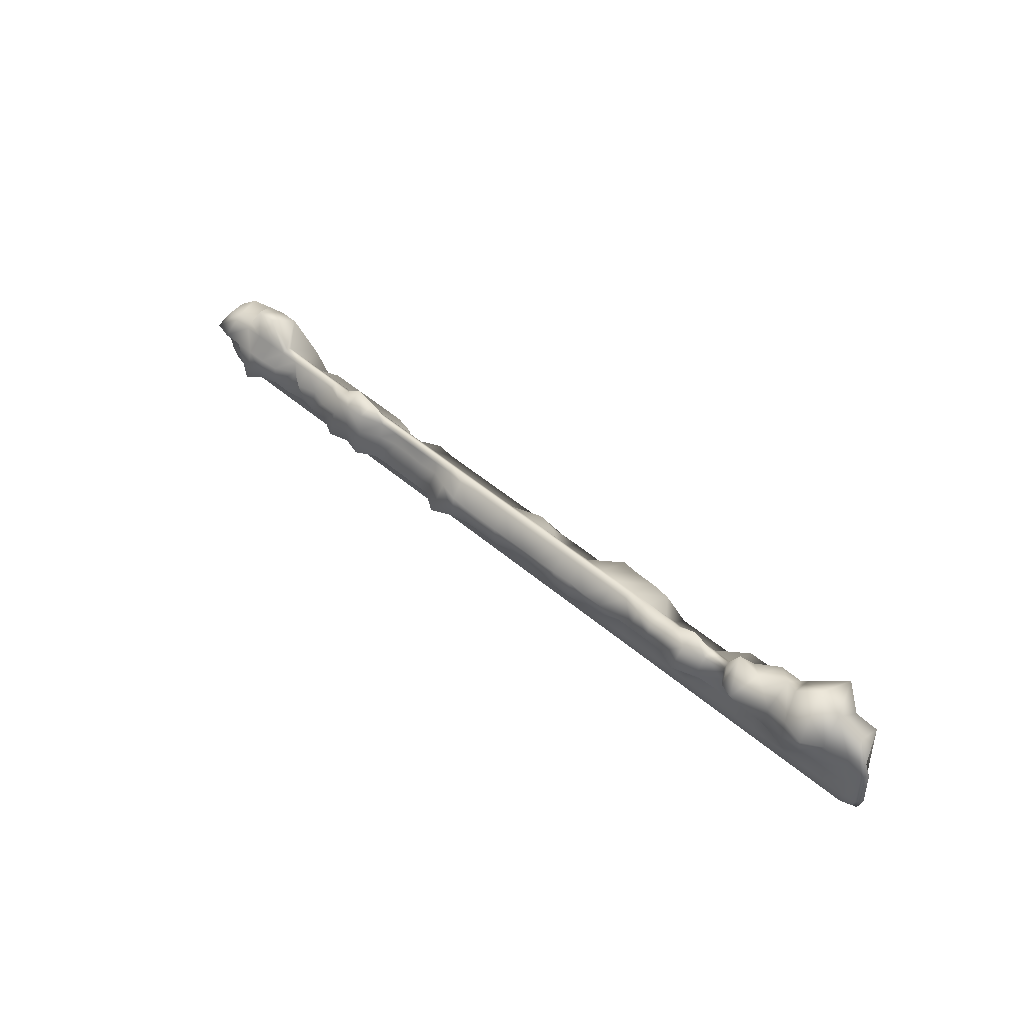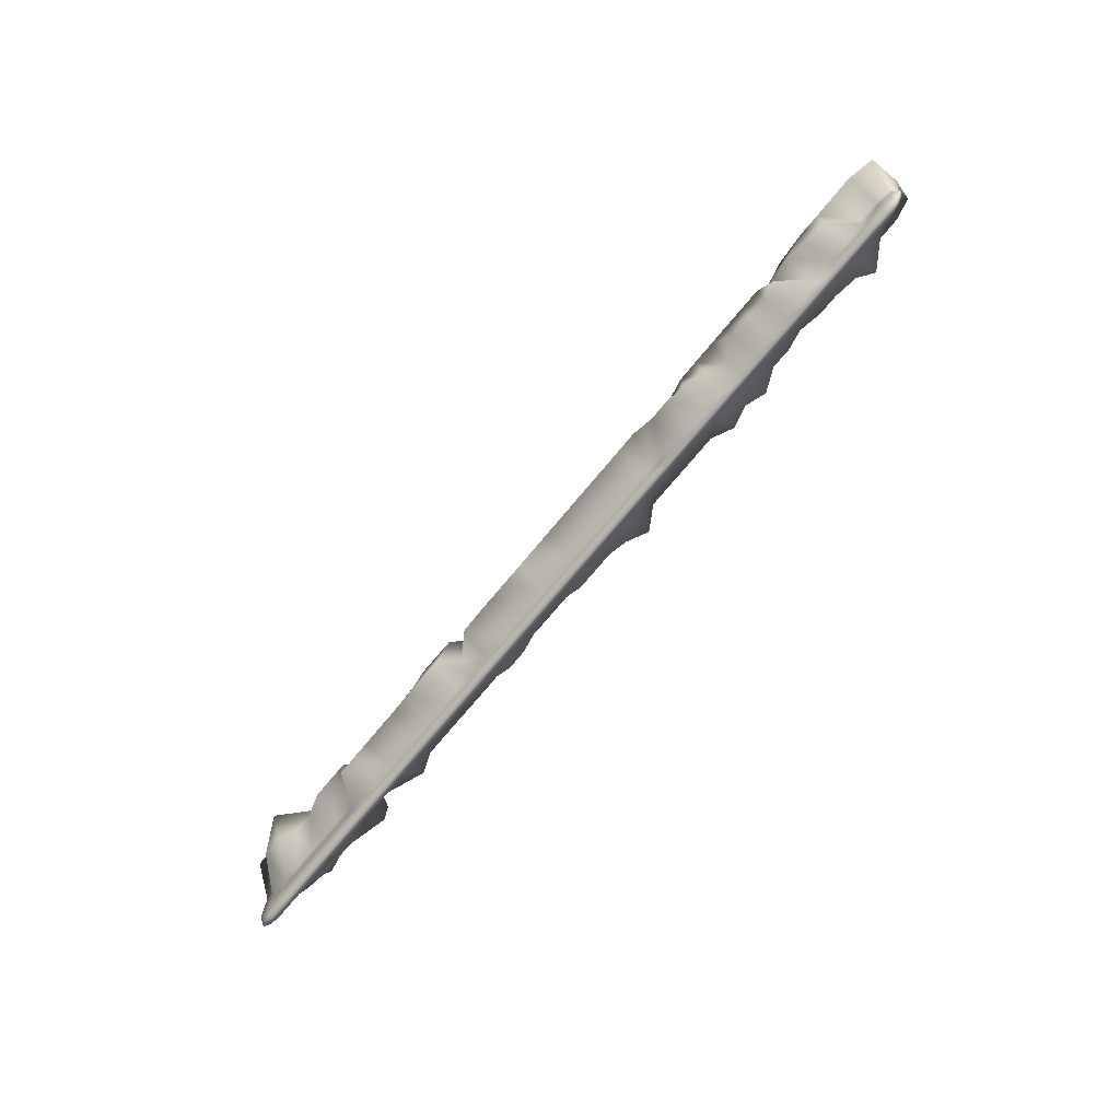
<metadata>
{"format":"obj","ext":"obj","renderer":"f3d","projection":"perspective","resolution":1024,"background":"white","views":[{"elev":46.9,"azim":-134.9,"up":"+Z"},{"elev":-74.2,"azim":50.3,"up":"+Z"}]}
</metadata>
<code>
g default
v 5524 33.72 9041
v 3937 33.72 9072
v 5524 47.98 9041
v 3937 47.98 9072
v 5526 47.98 9146
v 3939 47.98 9177
v 5534 12.8 9155
v 3939 33.72 9177
v 4067 50.48 9063
v 4063 87.6 9214
v 4088 -3.482 9213
v 4067 31.22 9063
v 4215 50.48 9060
v 4217 50.48 9178
v 4217 31.22 9178
v 4215 31.22 9060
v 4362 50.48 9057
v 4364 71.63 9186
v 4364 31.22 9175
v 4362 31.22 9057
v 4509 50.48 9054
v 4511 50.48 9172
v 4511 31.22 9172
v 4509 31.22 9054
v 4656 50.48 9052
v 4659 50.48 9169
v 4659 31.22 9169
v 4656 31.22 9052
v 4804 50.48 9049
v 4806 50.48 9166
v 4806 31.22 9166
v 4804 31.22 9049
v 4951 50.48 9046
v 4953 50.48 9163
v 4953 31.22 9163
v 4951 31.22 9046
v 5098 50.48 9043
v 5101 72.34 9172
v 5101 31.22 9161
v 5098 31.22 9043
v 5245 50.48 9040
v 5248 50.48 9158
v 5248 31.22 9158
v 5245 31.22 9040
v 5393 50.48 9037
v 5395 50.48 9155
v 5396 -12.9 9178
v 5393 31.22 9037
v 5398 82.1 9087
v 5533 52.94 9093
v 5532 31.22 9093
v 5387 -17.82 9078
v 5247 -21.92 9099
v 5099 -21.66 9102
v 4952 -21.99 9105
v 4805 -21.99 9108
v 4658 -21.99 9110
v 4505 10.62 9113
v 4363 -21.99 9116
v 4216 -20.92 9119
v 4068 28.01 9122
v 3930 31.22 9125
v 3930 50.48 9125
v 4068 70.67 9122
v 4216 53.69 9119
v 4363 53.69 9116
v 4510 68.51 9113
v 4658 67.74 9110
v 4804 78.66 9108
v 4952 78.69 9105
v 5096 94.84 9095
v 5247 78.69 9099
v 5466 50.48 9036
v 5468 72.18 9094
v 5469 50.48 9153
v 5469 -7.699 9174
v 5468 28.01 9094
v 5466 31.22 9036
v 5319 50.48 9038
v 5320 78.55 9097
v 5321 50.48 9156
v 5321 31.22 9156
v 5300 -15.69 9088
v 5319 31.22 9038
v 5025 50.48 9044
v 5026 78.69 9103
v 5027 50.48 9162
v 5027 31.22 9162
v 5026 28.01 9103
v 5025 31.22 9044
v 5172 50.48 9041
v 5171 96.07 9094
v 5174 66.9 9168
v 5174 31.22 9159
v 5173 -21.99 9100
v 5172 31.22 9041
v 4877 50.48 9047
v 4875 103.5 9106
v 4880 50.48 9165
v 4880 31.22 9165
v 4878 -21.99 9106
v 4877 31.22 9047
v 4730 50.48 9050
v 4731 78.69 9109
v 4732 50.48 9168
v 4732 31.22 9168
v 4731 -21.99 9109
v 4730 31.22 9050
v 4583 50.48 9053
v 4584 78.22 9112
v 4585 50.48 9171
v 4585 31.22 9171
v 4584 -21.99 9112
v 4583 31.22 9053
v 4435 50.48 9056
v 4437 53.69 9115
v 4438 50.48 9174
v 4438 31.22 9174
v 4437 -21.99 9115
v 4435 31.22 9056
v 4288 50.48 9059
v 4290 60.72 9116
v 4291 71.42 9188
v 4291 31.22 9177
v 4289 -21.99 9118
v 4288 31.22 9059
v 4141 50.48 9062
v 4142 53.69 9121
v 4161 105.7 9206
v 4145 -9.633 9194
v 4142 28.01 9121
v 4141 31.22 9062
v 3994 50.48 9065
v 3995 53.69 9123
v 3996 66.78 9191
v 3996 -14.07 9203
v 3995 28.01 9123
v 3994 31.22 9065
v 5466 40.85 9027
v 5503 50.48 9035
v 5531 50.48 9060
v 5467 53.69 9061
v 5504 53.69 9094
v 5506 50.48 9153
v 5533 40.85 9152
v 5469 40.85 9162
v 5510 -2.554 9170
v 5504 28.01 9094
v 5531 31.22 9060
v 5467 28.01 9061
v 3930 31.22 9091
v 3929 40.85 9066
v 3921 40.85 9125
v 3930 50.48 9091
v 5541 40.85 9093
v 4030 50.48 9064
v 4068 53.69 9088
v 3994 53.69 9090
v 4032 53.69 9123
v 4081 43.64 9238
v 4035 -45.11 9225
v 4025 94.59 9203
v 3994 47.95 9256
v 4068 28.01 9088
v 4030 31.22 9064
v 4032 28.01 9123
v 3994 28.01 9090
v 4067 40.85 9055
v 3993 40.85 9056
v 4178 50.48 9061
v 4215 53.69 9086
v 4141 53.69 9087
v 4179 53.69 9120
v 4217 40.85 9186
v 4183 16.67 9193
v 4187 94.42 9202
v 4152 44.93 9215
v 4215 28.01 9086
v 4178 31.22 9061
v 4179 28.01 9120
v 4141 28.01 9087
v 4214 40.85 9052
v 4141 40.85 9053
v 4325 50.48 9058
v 4362 53.69 9083
v 4289 53.69 9084
v 4326 53.69 9117
v 4364 40.85 9183
v 4327 31.22 9176
v 4332 66.52 9185
v 4291 40.85 9201
v 4362 28.01 9083
v 4325 31.22 9058
v 4326 -21.99 9117
v 4289 28.01 9084
v 4362 40.85 9049
v 4288 40.85 9050
v 4472 50.48 9055
v 4510 53.69 9080
v 4436 53.69 9081
v 4473 66.17 9114
v 4512 40.85 9181
v 4475 31.22 9173
v 4475 50.48 9173
v 4438 40.85 9182
v 4510 28.01 9080
v 4472 31.22 9055
v 4473 -21.31 9114
v 4436 28.01 9081
v 4509 40.85 9046
v 4435 40.85 9048
v 4620 50.48 9052
v 4657 53.69 9077
v 4583 53.69 9078
v 4621 70.96 9111
v 4659 40.85 9178
v 4622 31.22 9170
v 4622 50.48 9170
v 4585 40.85 9179
v 4657 28.01 9077
v 4620 31.22 9052
v 4621 -21.99 9111
v 4583 28.01 9078
v 4656 40.85 9043
v 4583 40.85 9045
v 4767 50.48 9049
v 4804 53.69 9074
v 4731 53.69 9075
v 4768 78.69 9108
v 4806 40.85 9175
v 4769 31.22 9167
v 4769 50.48 9167
v 4733 40.85 9176
v 4804 28.01 9074
v 4767 31.22 9049
v 4768 -21.99 9108
v 4731 28.01 9075
v 4804 40.85 9040
v 4730 40.85 9042
v 4914 50.48 9046
v 4951 53.69 9071
v 4878 53.69 9072
v 4915 78.69 9105
v 4953 40.85 9172
v 4916 31.22 9164
v 4916 50.48 9164
v 4880 40.85 9173
v 4951 28.01 9071
v 4914 31.22 9046
v 4915 -21.99 9105
v 4878 28.01 9072
v 4951 40.85 9037
v 4877 40.85 9039
v 5061 50.48 9044
v 5099 53.69 9068
v 5025 53.69 9070
v 5058 78.17 9100
v 5101 40.85 9183
v 5064 31.22 9161
v 5064 50.48 9161
v 5027 40.85 9170
v 5099 -17.55 9065
v 5061 31.22 9044
v 5063 -13.62 9102
v 5025 -21.89 9066
v 5098 40.85 9034
v 5024 40.85 9036
v 5209 50.48 9041
v 5246 53.69 9065
v 5172 53.97 9067
v 5210 78.62 9100
v 5248 40.85 9166
v 5211 31.22 9158
v 5211 50.48 9158
v 5174 40.85 9167
v 5246 -9.523 9063
v 5209 31.22 9041
v 5210 -21.93 9100
v 5172 19.36 9066
v 5245 40.85 9032
v 5172 40.85 9033
v 5356 50.48 9038
v 5393 53.69 9062
v 5320 53.69 9064
v 5357 78.66 9097
v 5396 40.85 9213
v 5358 31.22 9155
v 5358 50.48 9155
v 5322 40.85 9165
v 5393 28.01 9062
v 5356 31.22 9038
v 5351 -21.12 9090
v 5312 -20.26 9053
v 5393 40.85 9029
v 5319 40.85 9030
v 5542 70.31 9129
v 5468 78.63 9130
v 5552 -12.86 9132
v 5468 -21.89 9131
v 5321 28.01 9131
v 5395 -21.89 9133
v 5174 28.01 9134
v 5247 28.01 9132
v 5026 28.01 9137
v 5100 28.01 9135
v 4879 28.01 9140
v 4953 28.01 9138
v 4732 28.01 9143
v 4805 28.01 9141
v 4585 28.01 9145
v 4658 2.69 9146
v 4437 -21.88 9152
v 4505 -20.27 9157
v 4290 28.01 9151
v 4364 28.01 9150
v 4143 -21.89 9157
v 4216 -21.47 9156
v 3996 -21.89 9160
v 4062 -3.971 9159
v 3931 50.48 9158
v 3931 31.22 9158
v 3932 40.85 9184
v 4069 78.64 9157
v 3996 73.92 9158
v 4216 53.69 9153
v 4143 53.69 9154
v 4364 78.64 9151
v 4294 92.33 9149
v 4511 78.62 9149
v 4437 78.64 9150
v 4658 78.62 9146
v 4585 77.67 9147
v 4805 78.58 9143
v 4732 78.64 9144
v 4953 56.26 9138
v 4878 68.48 9145
v 5100 78.64 9137
v 5026 53.69 9137
v 5247 65.5 9133
v 5174 78.64 9135
v 5395 78.64 9131
v 5321 53.69 9131
v 5430 50.48 9036
v 5425 99.11 9080
v 5432 50.48 9154
v 5432 -12.9 9178
v 5430 -16.54 9073
v 5430 31.22 9036
v 5282 50.48 9039
v 5281 71.81 9098
v 5285 50.48 9157
v 5285 31.22 9157
v 5283 -21.96 9098
v 5282 31.22 9039
v 4988 50.48 9045
v 4989 78.69 9104
v 4990 50.48 9163
v 4990 31.22 9163
v 4983 -21.15 9111
v 4988 31.22 9045
v 5135 50.48 9042
v 5135 84.01 9092
v 5138 72.54 9172
v 5137 31.22 9160
v 5136 -21.95 9101
v 5135 31.22 9042
v 4840 50.48 9048
v 4838 85.45 9107
v 4843 55.99 9169
v 4843 31.22 9166
v 4842 -21.99 9107
v 4840 31.22 9048
v 4693 50.48 9051
v 4694 69.55 9110
v 4696 50.48 9169
v 4696 31.22 9169
v 4694 -21.95 9110
v 4693 31.22 9051
v 4546 50.48 9054
v 4547 78.57 9113
v 4548 50.48 9171
v 4548 31.22 9171
v 4547 -21.05 9113
v 4546 31.22 9054
v 4399 50.48 9057
v 4400 53.69 9115
v 4401 61.34 9180
v 4401 31.22 9174
v 4400 -21.83 9115
v 4399 31.22 9057
v 4251 50.48 9060
v 4253 53.69 9118
v 4254 57.87 9181
v 4254 31.22 9177
v 4253 -21.99 9118
v 4251 31.22 9060
v 4104 50.48 9062
v 4105 53.69 9121
v 4107 72.33 9192
v 4097 4.83 9214
v 4105 28.01 9121
v 4104 31.22 9062
v 3957 50.48 9065
v 3958 53.69 9124
v 3959 50.48 9183
v 3954 -11.69 9204
v 3958 28.01 9124
v 3957 31.22 9065
v 5503 31.22 9035
v 5531 40.85 9034
v 5503 40.85 9026
v 5504 53.69 9060
v 5506 40.85 9161
v 5504 28.01 9060
v 3921 40.85 9091
v 5541 40.85 9059
v 4031 53.69 9089
v 4036 40.44 9275
v 4031 28.01 9089
v 4030 40.85 9056
v 4178 53.69 9086
v 4190 50.01 9235
v 4178 28.01 9086
v 4178 40.85 9053
v 4326 53.69 9083
v 4328 40.85 9184
v 4326 28.01 9083
v 4325 40.85 9050
v 4473 53.69 9080
v 4475 40.85 9181
v 4473 28.01 9080
v 4472 40.85 9047
v 4620 53.69 9078
v 4622 40.85 9178
v 4620 28.01 9078
v 4619 40.85 9044
v 4767 53.69 9075
v 4769 40.85 9175
v 4767 28.01 9075
v 4767 40.85 9041
v 4915 53.69 9072
v 4917 40.85 9173
v 4915 28.01 9072
v 4914 40.85 9038
v 5062 53.69 9069
v 5064 40.85 9170
v 5062 -21.82 9066
v 5061 40.85 9035
v 5209 53.69 9066
v 5211 40.85 9167
v 5209 -10.61 9063
v 5209 40.85 9032
v 5356 53.69 9063
v 5358 40.85 9164
v 5356 28.01 9063
v 5356 40.85 9029
v 5507 78.58 9129
v 5551 38.57 9129
v 5508 -21.77 9131
v 5340 -18.55 9127
v 5210 28.01 9133
v 5063 28.01 9136
v 4916 28.01 9139
v 4769 28.01 9142
v 4621 28.01 9145
v 4474 -21.89 9151
v 4327 28.01 9151
v 4180 -21.89 9157
v 4032 -21.89 9160
v 3922 40.85 9159
v 4032 78.64 9158
v 4180 53.69 9153
v 4331 78.37 9150
v 4474 78.63 9149
v 4621 78.59 9146
v 4769 78.64 9143
v 4916 53.69 9139
v 5061 59.84 9136
v 5211 77.66 9135
v 5358 75 9132
v 5430 53.69 9062
v 5431 78.64 9130
v 5433 40.85 9211
v 5431 -21.36 9132
v 5430 28.01 9062
v 5429 40.85 9028
v 5283 53.69 9064
v 5282 78.09 9135
v 5285 40.85 9165
v 5284 28.01 9132
v 5283 -4.085 9062
v 5282 40.85 9031
v 4988 53.69 9070
v 4990 53.69 9137
v 4990 40.85 9171
v 4990 28.01 9137
v 4988 28.01 9070
v 4988 40.85 9037
v 5136 53.69 9067
v 5137 78.64 9136
v 5138 40.85 9193
v 5137 28.01 9135
v 5135 -5.196 9065
v 5135 40.85 9034
v 4841 53.69 9073
v 4840 78.12 9145
v 4843 40.85 9174
v 4842 28.01 9140
v 4841 28.01 9073
v 4840 40.85 9040
v 4694 53.69 9076
v 4695 78.62 9145
v 4696 40.85 9177
v 4695 -3.587 9145
v 4694 28.01 9076
v 4693 40.85 9042
v 4546 53.69 9079
v 4548 75.94 9148
v 4548 40.85 9180
v 4548 28.01 9146
v 4546 28.01 9079
v 4546 40.85 9045
v 4399 53.69 9082
v 4401 78.64 9151
v 4401 40.85 9183
v 4401 -17.44 9152
v 4399 28.01 9082
v 4398 40.85 9048
v 4252 53.69 9085
v 4253 78.73 9154
v 4254 40.85 9186
v 4253 28.01 9152
v 4252 28.01 9085
v 4251 40.85 9051
v 4105 53.69 9088
v 4106 78.64 9157
v 4101 36.28 9237
v 4106 -9.985 9157
v 4105 28.01 9088
v 4104 40.85 9054
v 3957 53.69 9091
v 3959 53.69 9158
v 3952 36.12 9225
v 3959 26.45 9158
v 3957 28.01 9091
v 3957 40.85 9057
g rockledge_04
f 1 409 411 410
f 409 78 139 411
f 411 139 73 140
f 410 411 140 3
f 3 140 412 141
f 140 73 142 412
f 412 142 74 143
f 141 412 143 50
f 5 144 413 145
f 144 75 146 413
f 413 146 76 147
f 145 413 147 7
f 51 148 414 149
f 148 77 150 414
f 414 150 78 409
f 149 414 409 1
f 2 151 415 152
f 151 62 153 415
f 415 153 63 154
f 152 415 154 4
f 51 149 416 155
f 149 1 410 416
f 416 410 3 141
f 155 416 141 50
f 9 156 417 157
f 156 133 158 417
f 417 158 134 159
f 157 417 159 64
f 11 160 418 161
f 160 10 162 418
f 418 162 135 163
f 161 418 163 136
f 12 164 419 165
f 164 61 166 419
f 419 166 137 167
f 165 419 167 138
f 9 168 420 156
f 168 12 165 420
f 420 165 138 169
f 156 420 169 133
f 13 170 421 171
f 170 127 172 421
f 421 172 128 173
f 171 421 173 65
f 15 174 422 175
f 174 14 176 422
f 422 176 129 177
f 175 422 177 130
f 16 178 423 179
f 178 60 180 423
f 423 180 131 181
f 179 423 181 132
f 13 182 424 170
f 182 16 179 424
f 424 179 132 183
f 170 424 183 127
f 17 184 425 185
f 184 121 186 425
f 425 186 122 187
f 185 425 187 66
f 19 188 426 189
f 188 18 190 426
f 426 190 123 191
f 189 426 191 124
f 20 192 427 193
f 192 59 194 427
f 427 194 125 195
f 193 427 195 126
f 17 196 428 184
f 196 20 193 428
f 428 193 126 197
f 184 428 197 121
f 21 198 429 199
f 198 115 200 429
f 429 200 116 201
f 199 429 201 67
f 23 202 430 203
f 202 22 204 430
f 430 204 117 205
f 203 430 205 118
f 24 206 431 207
f 206 58 208 431
f 431 208 119 209
f 207 431 209 120
f 21 210 432 198
f 210 24 207 432
f 432 207 120 211
f 198 432 211 115
f 25 212 433 213
f 212 109 214 433
f 433 214 110 215
f 213 433 215 68
f 27 216 434 217
f 216 26 218 434
f 434 218 111 219
f 217 434 219 112
f 28 220 435 221
f 220 57 222 435
f 435 222 113 223
f 221 435 223 114
f 25 224 436 212
f 224 28 221 436
f 436 221 114 225
f 212 436 225 109
f 29 226 437 227
f 226 103 228 437
f 437 228 104 229
f 227 437 229 69
f 31 230 438 231
f 230 30 232 438
f 438 232 105 233
f 231 438 233 106
f 32 234 439 235
f 234 56 236 439
f 439 236 107 237
f 235 439 237 108
f 29 238 440 226
f 238 32 235 440
f 440 235 108 239
f 226 440 239 103
f 33 240 441 241
f 240 97 242 441
f 441 242 98 243
f 241 441 243 70
f 35 244 442 245
f 244 34 246 442
f 442 246 99 247
f 245 442 247 100
f 36 248 443 249
f 248 55 250 443
f 443 250 101 251
f 249 443 251 102
f 33 252 444 240
f 252 36 249 444
f 444 249 102 253
f 240 444 253 97
f 37 254 445 255
f 254 85 256 445
f 445 256 86 257
f 255 445 257 71
f 39 258 446 259
f 258 38 260 446
f 446 260 87 261
f 259 446 261 88
f 40 262 447 263
f 262 54 264 447
f 447 264 89 265
f 263 447 265 90
f 37 266 448 254
f 266 40 263 448
f 448 263 90 267
f 254 448 267 85
f 41 268 449 269
f 268 91 270 449
f 449 270 92 271
f 269 449 271 72
f 43 272 450 273
f 272 42 274 450
f 450 274 93 275
f 273 450 275 94
f 44 276 451 277
f 276 53 278 451
f 451 278 95 279
f 277 451 279 96
f 41 280 452 268
f 280 44 277 452
f 452 277 96 281
f 268 452 281 91
f 45 282 453 283
f 282 79 284 453
f 453 284 80 285
f 283 453 285 49
f 47 286 454 287
f 286 46 288 454
f 454 288 81 289
f 287 454 289 82
f 48 290 455 291
f 290 52 292 455
f 455 292 83 293
f 291 455 293 84
f 45 294 456 282
f 294 48 291 456
f 456 291 84 295
f 282 456 295 79
f 50 143 457 296
f 143 74 297 457
f 457 297 75 144
f 296 457 144 5
f 7 298 458 145
f 298 51 155 458
f 458 155 50 296
f 145 458 296 5
f 7 147 459 298
f 147 76 299 459
f 459 299 77 148
f 298 459 148 51
f 83 292 460 300
f 292 52 301 460
f 460 301 47 287
f 300 460 287 82
f 95 278 461 302
f 278 53 303 461
f 461 303 43 273
f 302 461 273 94
f 89 264 462 304
f 264 54 305 462
f 462 305 39 259
f 304 462 259 88
f 101 250 463 306
f 250 55 307 463
f 463 307 35 245
f 306 463 245 100
f 107 236 464 308
f 236 56 309 464
f 464 309 31 231
f 308 464 231 106
f 113 222 465 310
f 222 57 311 465
f 465 311 27 217
f 310 465 217 112
f 119 208 466 312
f 208 58 313 466
f 466 313 23 203
f 312 466 203 118
f 125 194 467 314
f 194 59 315 467
f 467 315 19 189
f 314 467 189 124
f 131 180 468 316
f 180 60 317 468
f 468 317 15 175
f 316 468 175 130
f 137 166 469 318
f 166 61 319 469
f 469 319 11 161
f 318 469 161 136
f 63 153 470 320
f 153 62 321 470
f 470 321 8 322
f 320 470 322 6
f 64 159 471 323
f 159 134 324 471
f 471 324 135 162
f 323 471 162 10
f 65 173 472 325
f 173 128 326 472
f 472 326 129 176
f 325 472 176 14
f 66 187 473 327
f 187 122 328 473
f 473 328 123 190
f 327 473 190 18
f 67 201 474 329
f 201 116 330 474
f 474 330 117 204
f 329 474 204 22
f 68 215 475 331
f 215 110 332 475
f 475 332 111 218
f 331 475 218 26
f 69 229 476 333
f 229 104 334 476
f 476 334 105 232
f 333 476 232 30
f 70 243 477 335
f 243 98 336 477
f 477 336 99 246
f 335 477 246 34
f 71 257 478 337
f 257 86 338 478
f 478 338 87 260
f 337 478 260 38
f 72 271 479 339
f 271 92 340 479
f 479 340 93 274
f 339 479 274 42
f 49 285 480 341
f 285 80 342 480
f 480 342 81 288
f 341 480 288 46
f 73 343 481 142
f 343 45 283 481
f 481 283 49 344
f 142 481 344 74
f 75 297 482 345
f 297 74 344 482
f 482 344 49 341
f 345 482 341 46
f 76 146 483 346
f 146 75 345 483
f 483 345 46 286
f 346 483 286 47
f 77 299 484 347
f 299 76 346 484
f 484 346 47 301
f 347 484 301 52
f 78 150 485 348
f 150 77 347 485
f 485 347 52 290
f 348 485 290 48
f 73 139 486 343
f 139 78 348 486
f 486 348 48 294
f 343 486 294 45
f 79 349 487 284
f 349 41 269 487
f 487 269 72 350
f 284 487 350 80
f 81 342 488 351
f 342 80 350 488
f 488 350 72 339
f 351 488 339 42
f 82 289 489 352
f 289 81 351 489
f 489 351 42 272
f 352 489 272 43
f 53 353 490 303
f 353 83 300 490
f 490 300 82 352
f 303 490 352 43
f 84 293 491 354
f 293 83 353 491
f 491 353 53 276
f 354 491 276 44
f 79 295 492 349
f 295 84 354 492
f 492 354 44 280
f 349 492 280 41
f 85 355 493 256
f 355 33 241 493
f 493 241 70 356
f 256 493 356 86
f 87 338 494 357
f 338 86 356 494
f 494 356 70 335
f 357 494 335 34
f 88 261 495 358
f 261 87 357 495
f 495 357 34 244
f 358 495 244 35
f 55 359 496 307
f 359 89 304 496
f 496 304 88 358
f 307 496 358 35
f 90 265 497 360
f 265 89 359 497
f 497 359 55 248
f 360 497 248 36
f 85 267 498 355
f 267 90 360 498
f 498 360 36 252
f 355 498 252 33
f 91 361 499 270
f 361 37 255 499
f 499 255 71 362
f 270 499 362 92
f 93 340 500 363
f 340 92 362 500
f 500 362 71 337
f 363 500 337 38
f 94 275 501 364
f 275 93 363 501
f 501 363 38 258
f 364 501 258 39
f 54 365 502 305
f 365 95 302 502
f 502 302 94 364
f 305 502 364 39
f 96 279 503 366
f 279 95 365 503
f 503 365 54 262
f 366 503 262 40
f 91 281 504 361
f 281 96 366 504
f 504 366 40 266
f 361 504 266 37
f 97 367 505 242
f 367 29 227 505
f 505 227 69 368
f 242 505 368 98
f 99 336 506 369
f 336 98 368 506
f 506 368 69 333
f 369 506 333 30
f 100 247 507 370
f 247 99 369 507
f 507 369 30 230
f 370 507 230 31
f 56 371 508 309
f 371 101 306 508
f 508 306 100 370
f 309 508 370 31
f 102 251 509 372
f 251 101 371 509
f 509 371 56 234
f 372 509 234 32
f 97 253 510 367
f 253 102 372 510
f 510 372 32 238
f 367 510 238 29
f 103 373 511 228
f 373 25 213 511
f 511 213 68 374
f 228 511 374 104
f 105 334 512 375
f 334 104 374 512
f 512 374 68 331
f 375 512 331 26
f 106 233 513 376
f 233 105 375 513
f 513 375 26 216
f 376 513 216 27
f 57 377 514 311
f 377 107 308 514
f 514 308 106 376
f 311 514 376 27
f 108 237 515 378
f 237 107 377 515
f 515 377 57 220
f 378 515 220 28
f 103 239 516 373
f 239 108 378 516
f 516 378 28 224
f 373 516 224 25
f 109 379 517 214
f 379 21 199 517
f 517 199 67 380
f 214 517 380 110
f 111 332 518 381
f 332 110 380 518
f 518 380 67 329
f 381 518 329 22
f 112 219 519 382
f 219 111 381 519
f 519 381 22 202
f 382 519 202 23
f 58 383 520 313
f 383 113 310 520
f 520 310 112 382
f 313 520 382 23
f 114 223 521 384
f 223 113 383 521
f 521 383 58 206
f 384 521 206 24
f 109 225 522 379
f 225 114 384 522
f 522 384 24 210
f 379 522 210 21
f 115 385 523 200
f 385 17 185 523
f 523 185 66 386
f 200 523 386 116
f 117 330 524 387
f 330 116 386 524
f 524 386 66 327
f 387 524 327 18
f 118 205 525 388
f 205 117 387 525
f 525 387 18 188
f 388 525 188 19
f 59 389 526 315
f 389 119 312 526
f 526 312 118 388
f 315 526 388 19
f 120 209 527 390
f 209 119 389 527
f 527 389 59 192
f 390 527 192 20
f 115 211 528 385
f 211 120 390 528
f 528 390 20 196
f 385 528 196 17
f 121 391 529 186
f 391 13 171 529
f 529 171 65 392
f 186 529 392 122
f 123 328 530 393
f 328 122 392 530
f 530 392 65 325
f 393 530 325 14
f 124 191 531 394
f 191 123 393 531
f 531 393 14 174
f 394 531 174 15
f 60 395 532 317
f 395 125 314 532
f 532 314 124 394
f 317 532 394 15
f 126 195 533 396
f 195 125 395 533
f 533 395 60 178
f 396 533 178 16
f 121 197 534 391
f 197 126 396 534
f 534 396 16 182
f 391 534 182 13
f 127 397 535 172
f 397 9 157 535
f 535 157 64 398
f 172 535 398 128
f 129 326 536 399
f 326 128 398 536
f 536 398 64 323
f 399 536 323 10
f 130 177 537 400
f 177 129 399 537
f 537 399 10 160
f 400 537 160 11
f 61 401 538 319
f 401 131 316 538
f 538 316 130 400
f 319 538 400 11
f 132 181 539 402
f 181 131 401 539
f 539 401 61 164
f 402 539 164 12
f 127 183 540 397
f 183 132 402 540
f 540 402 12 168
f 397 540 168 9
f 133 403 541 158
f 403 4 154 541
f 541 154 63 404
f 158 541 404 134
f 135 324 542 405
f 324 134 404 542
f 542 404 63 320
f 405 542 320 6
f 136 163 543 406
f 163 135 405 543
f 543 405 6 322
f 406 543 322 8
f 62 407 544 321
f 407 137 318 544
f 544 318 136 406
f 321 544 406 8
f 138 167 545 408
f 167 137 407 545
f 545 407 62 151
f 408 545 151 2
f 133 169 546 403
f 169 138 408 546
f 546 408 2 152
f 403 546 152 4

</code>
